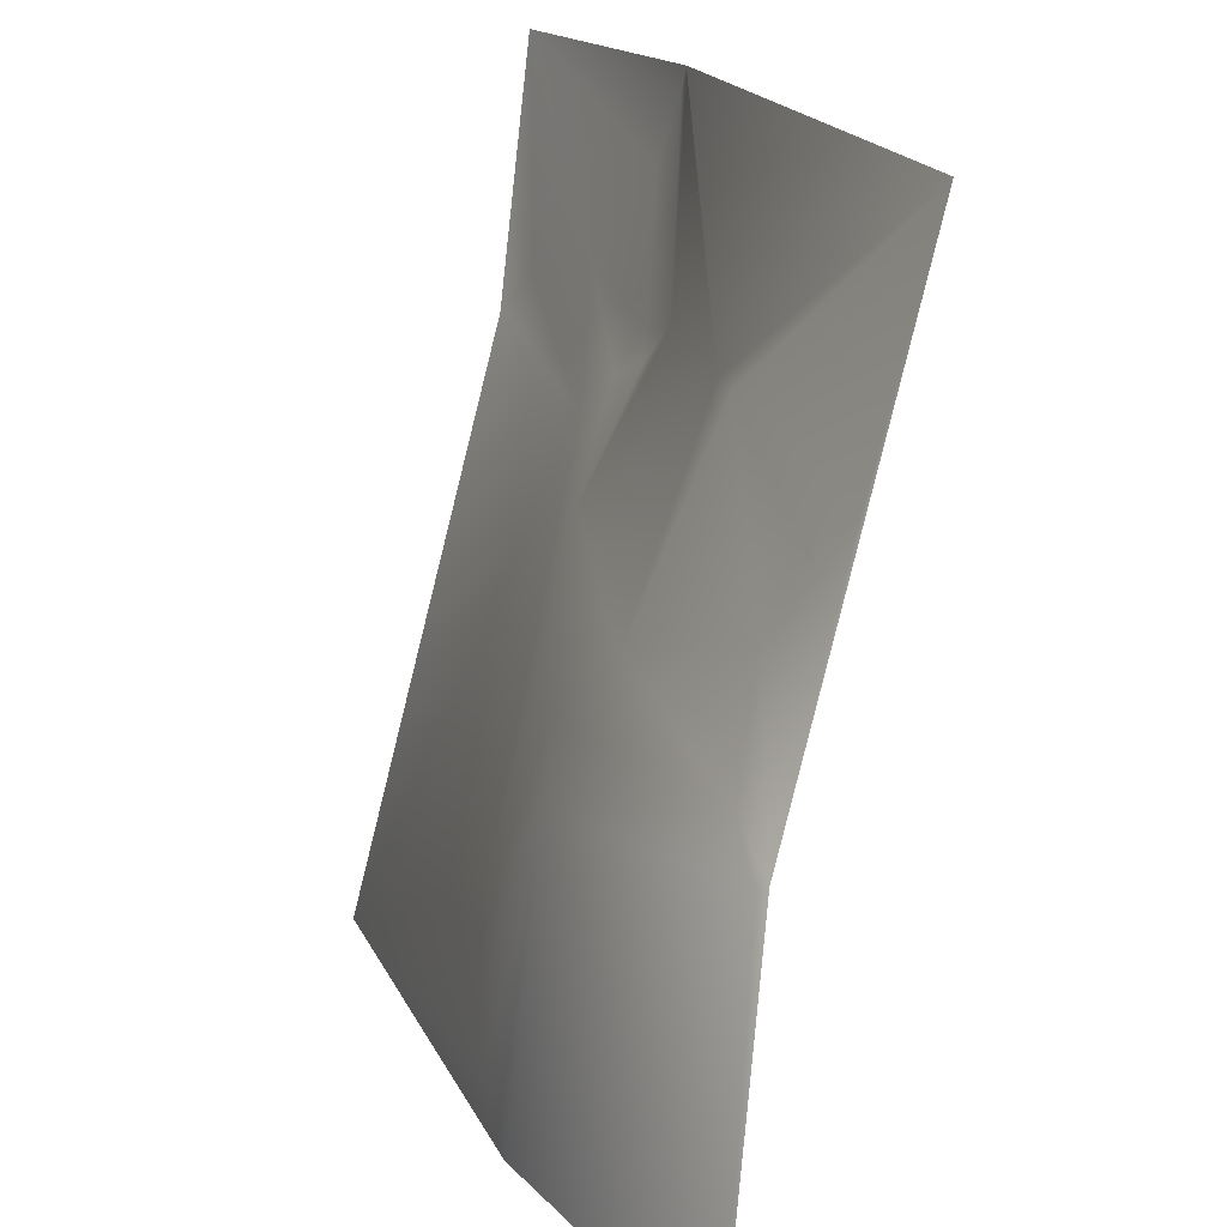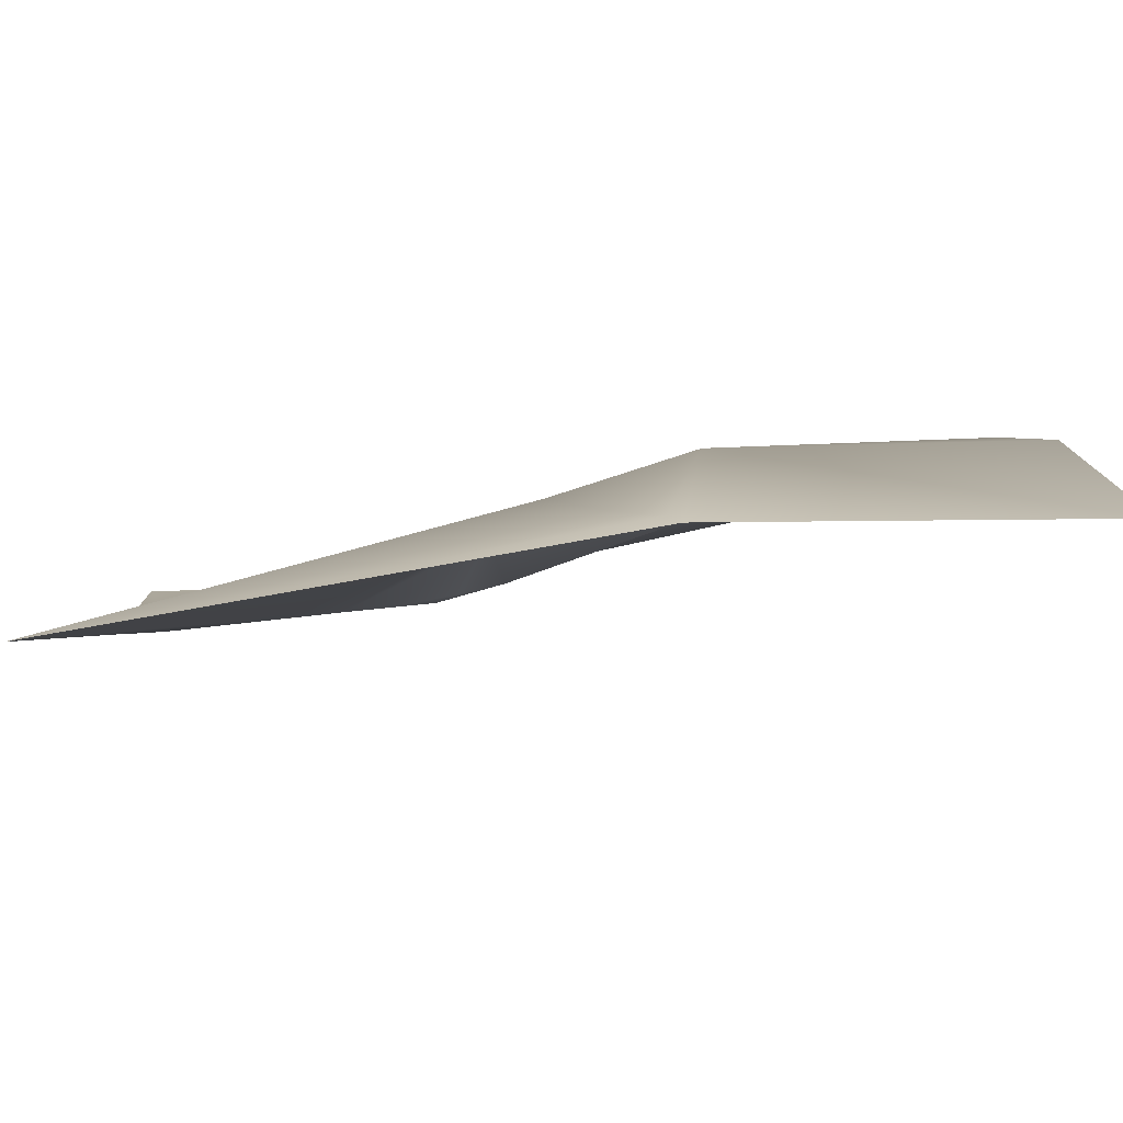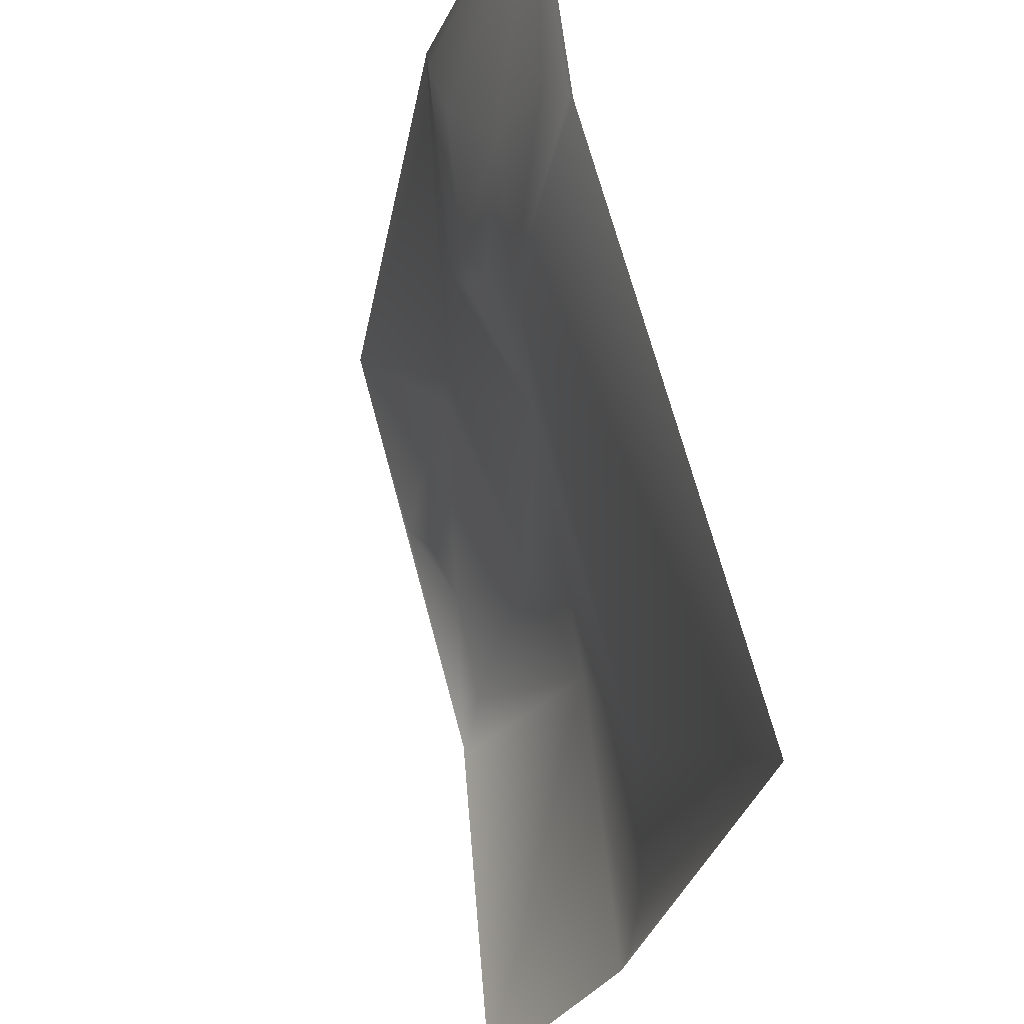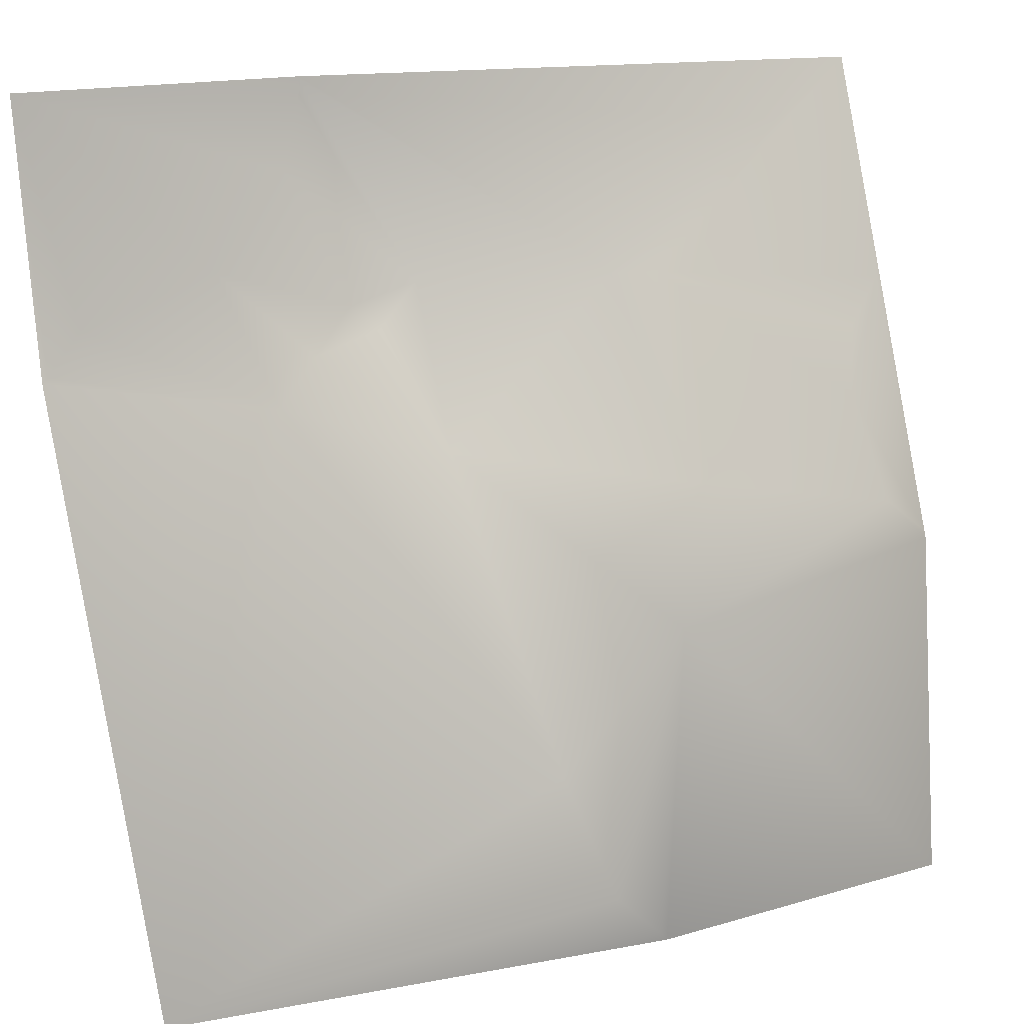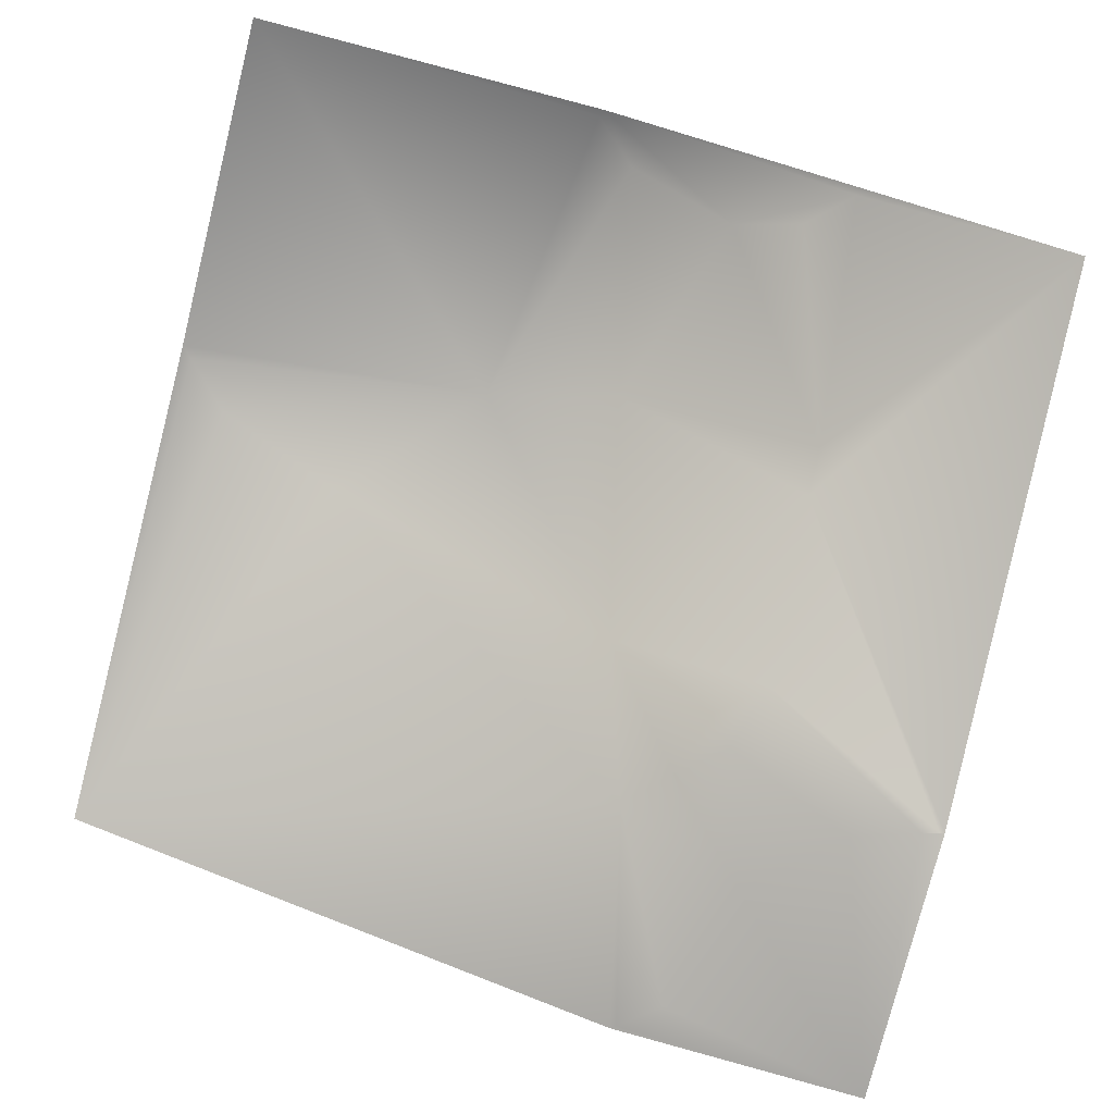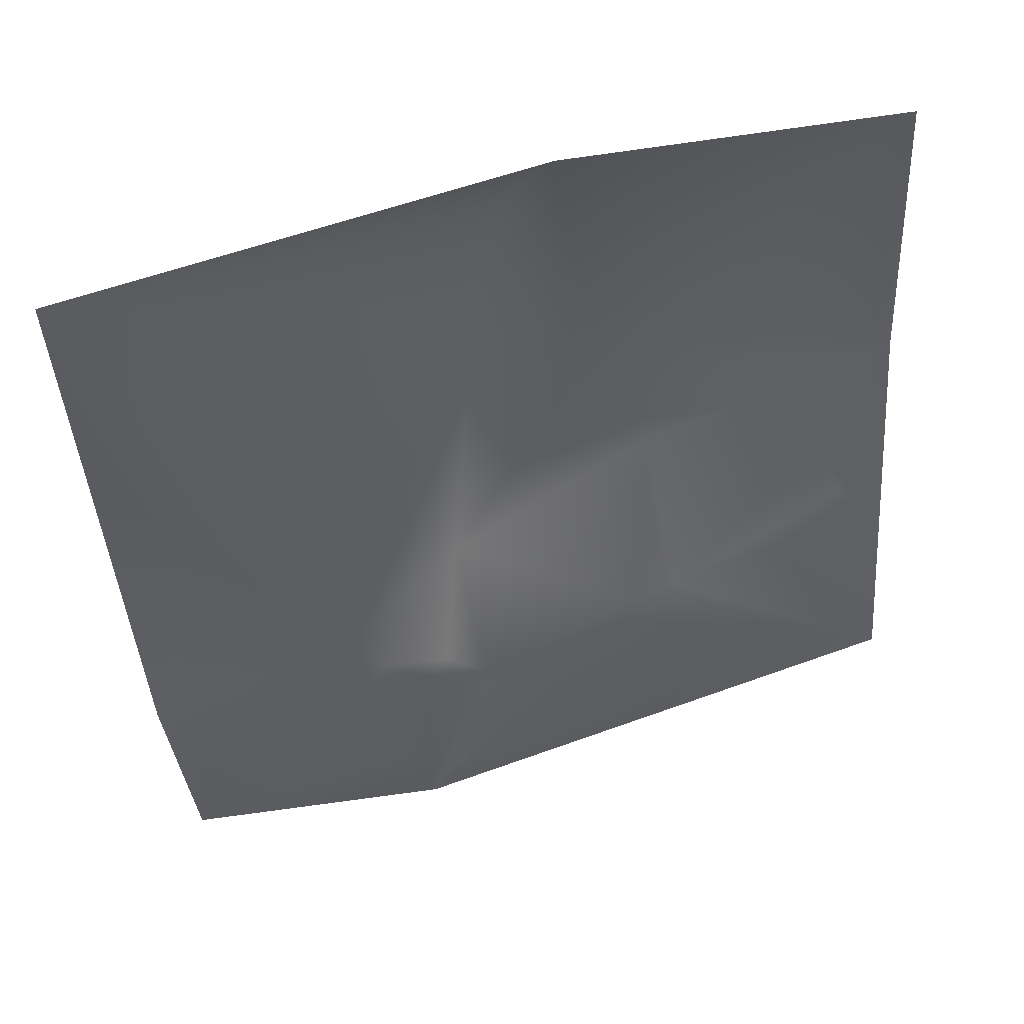
<metadata>
{"format":"obj","ext":"obj","renderer":"f3d","projection":"perspective","resolution":1024,"background":"white","views":[{"elev":18.1,"azim":54.9,"up":"+Y"},{"elev":-73.9,"azim":-5.8,"up":"+Y"},{"elev":-29.2,"azim":-118.1,"up":"+Y"},{"elev":16.0,"azim":-37.5,"up":"+Y"},{"elev":-69.9,"azim":75.9,"up":"+Z"},{"elev":-26.9,"azim":4.5,"up":"+Z"}]}
</metadata>
<code>
v 1.314e+07 4.413e+06 -71.18
v 1.314e+07 4.413e+06 -59.33
v 1.314e+07 4.413e+06 7.428
v 1.314e+07 4.413e+06 -59.21
v 1.314e+07 4.413e+06 -59.32
v 1.314e+07 4.413e+06 -55.62
v 1.314e+07 4.413e+06 -51.76
v 1.314e+07 4.413e+06 -32.77
v 1.314e+07 4.413e+06 -1.735
v 1.314e+07 4.413e+06 5.26
v 1.314e+07 4.413e+06 -60.81
v 1.314e+07 4.413e+06 -40.31
v 1.314e+07 4.413e+06 32.12
v 1.314e+07 4.413e+06 -33.57
v 1.314e+07 4.413e+06 -58.83
v 1.314e+07 4.413e+06 -58.38
v 1.314e+07 4.413e+06 -38.63
v 1.314e+07 4.413e+06 35.81
v 1.314e+07 4.413e+06 -37.06
v 1.314e+07 4.413e+06 43.71
v 1.314e+07 4.413e+06 -1.931
v 1.314e+07 4.413e+06 38.29
v 1.314e+07 4.413e+06 58.33
v 1.314e+07 4.413e+06 60.72
v 1.314e+07 4.413e+06 62.96
v 1.314e+07 4.413e+06 52.8
v 1.314e+07 4.413e+06 44.34
v 1.314e+07 4.413e+06 55.21
v 1.314e+07 4.413e+06 59.83
v 1.314e+07 4.413e+06 7.21
v 1.314e+07 4.413e+06 59.3
v 1.314e+07 4.413e+06 73.28
f 4 2 5
f 15 16 19
f 25 24 23
f 11 1 15
f 15 1 16
f 4 9 2
f 3 2 9
f 29 31 26
f 22 9 21
f 22 10 9
f 20 13 18
f 13 10 18
f 13 20 24
f 10 20 18
f 13 3 10
f 5 8 4
f 20 23 24
f 3 13 24
f 10 3 9
f 1 5 2
f 6 8 5
f 14 8 12
f 14 21 8
f 6 12 8
f 21 14 17
f 23 20 22
f 30 19 16
f 21 19 27
f 12 17 14
f 6 7 12
f 9 4 8
f 17 12 7
f 30 27 19
f 30 28 27
f 7 1 11
f 11 15 19
f 28 30 29
f 29 30 31
f 32 25 26
f 25 32 24
f 23 26 25
f 10 22 20
f 28 29 26
f 32 26 31
f 8 21 9
f 1 6 5
f 17 7 19
f 1 7 6
f 21 27 26
f 26 23 22
f 21 17 19
f 28 26 27
f 21 26 22
f 11 19 7

</code>
